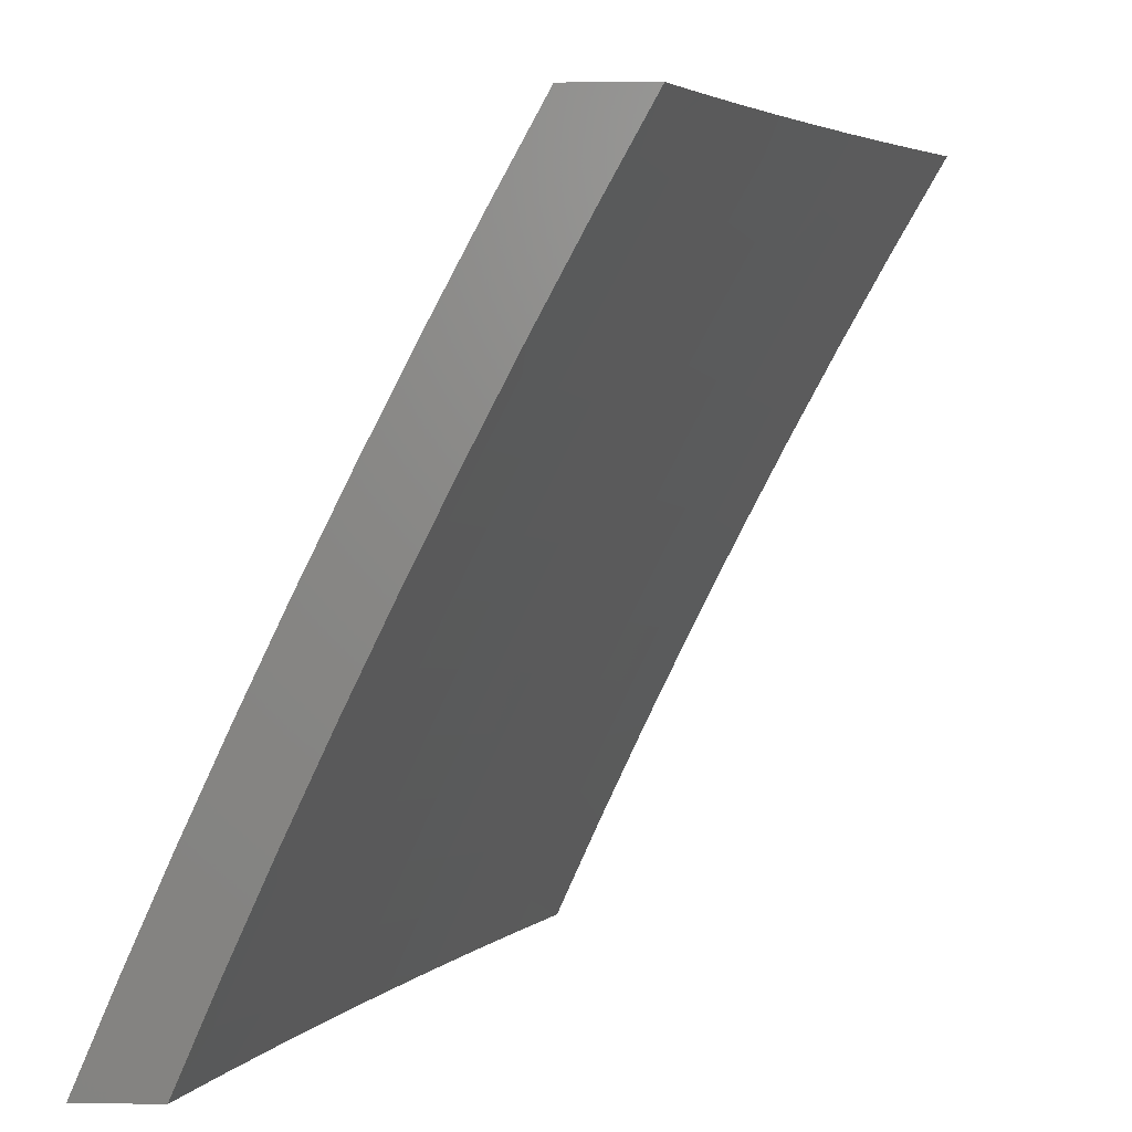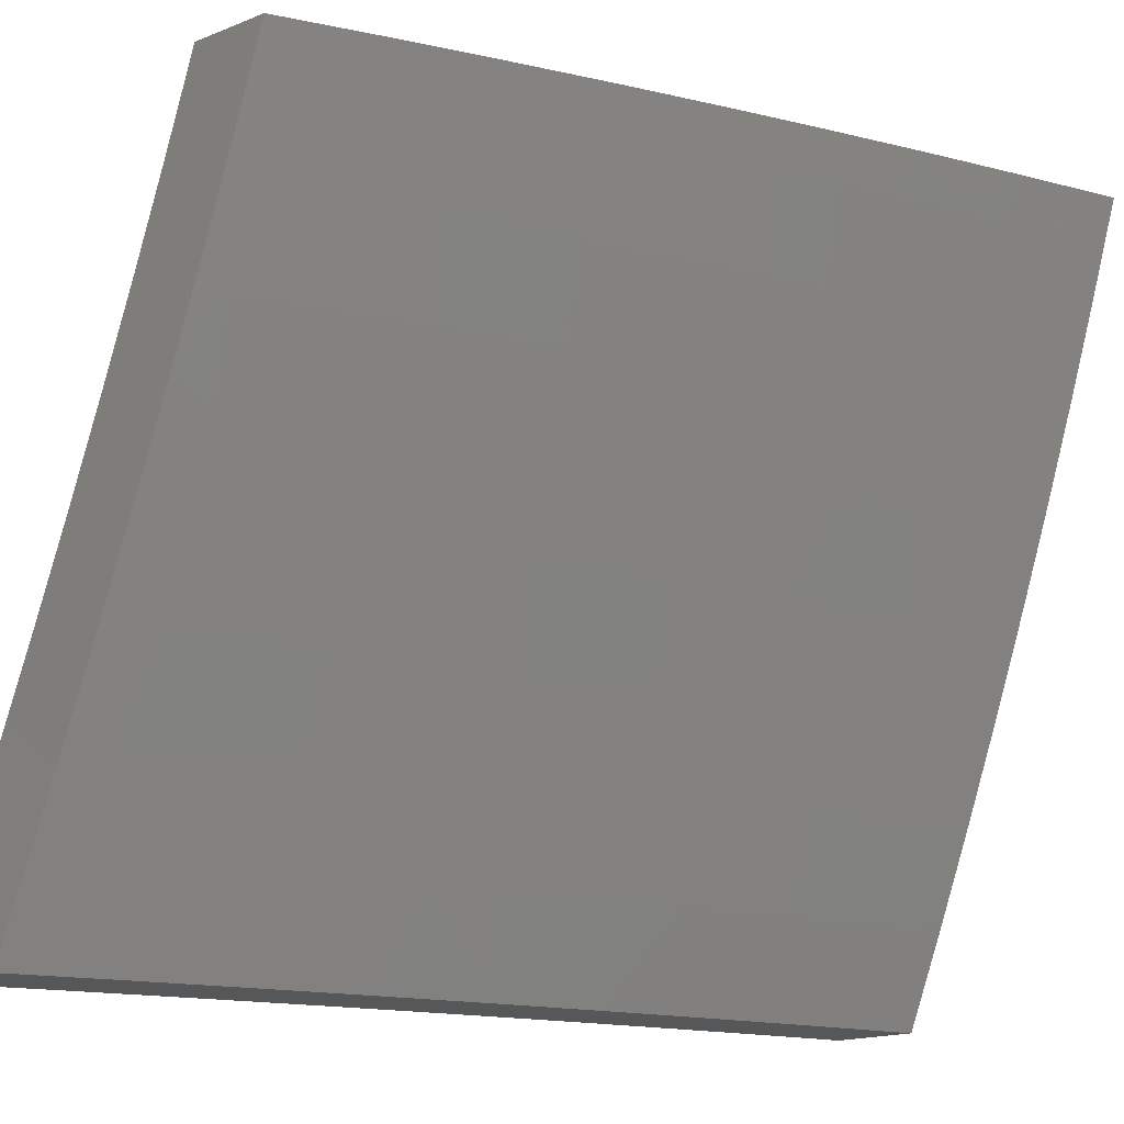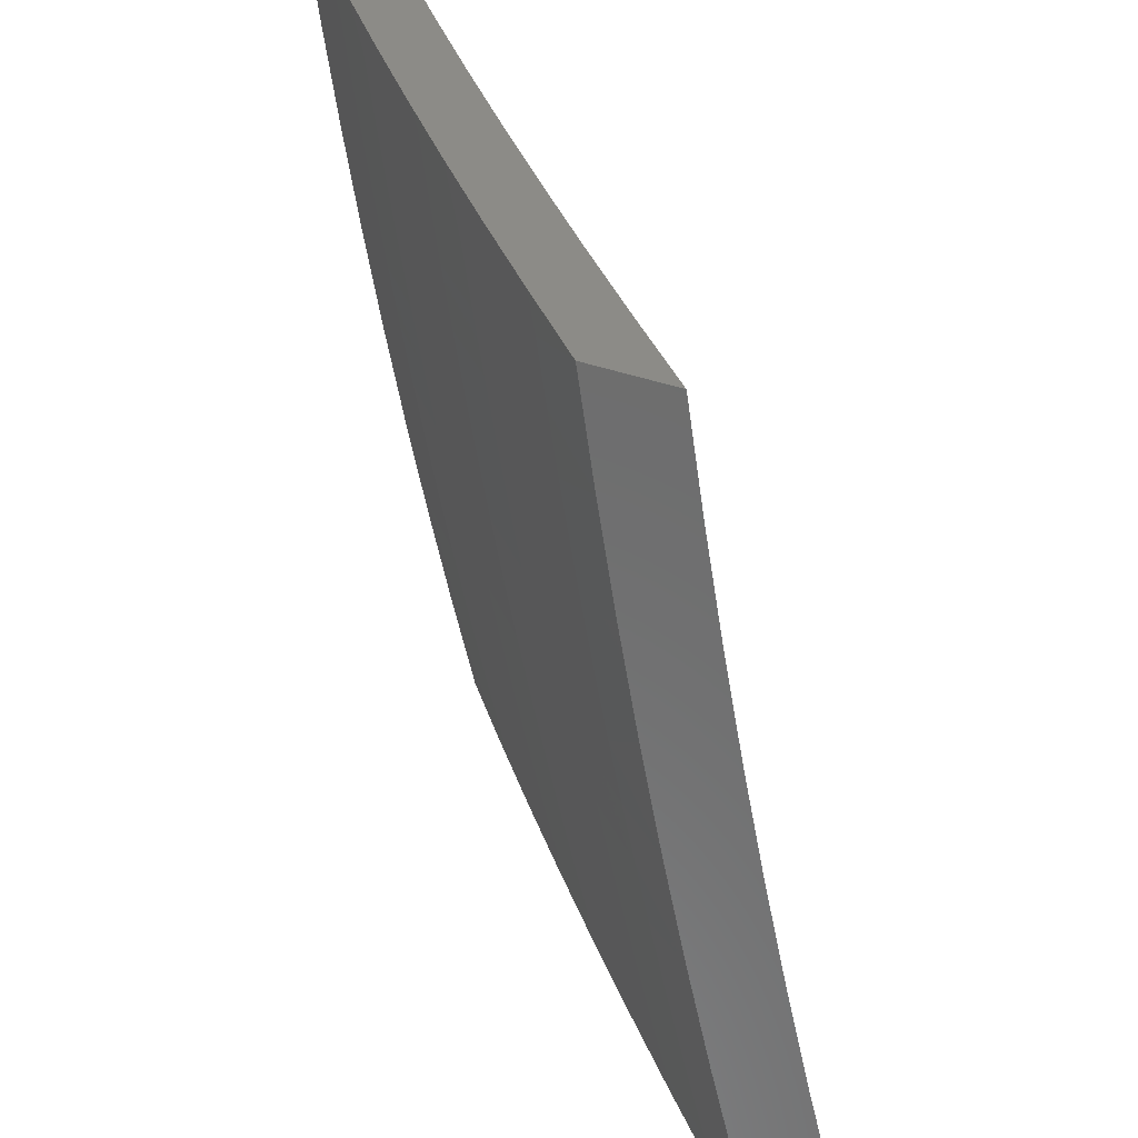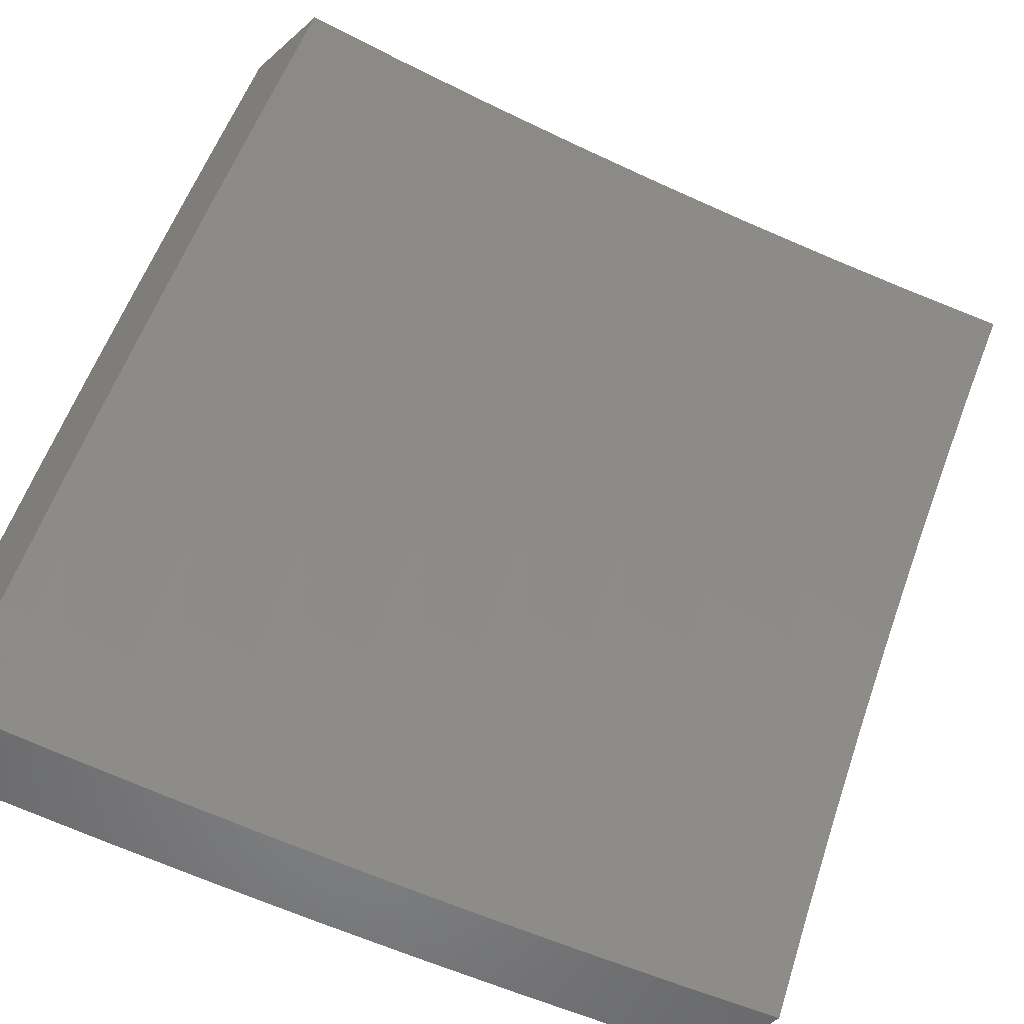
<metadata>
{"format":"stl","ext":"stl","renderer":"f3d","projection":"perspective","resolution":1024,"background":"white","views":[{"elev":4.0,"azim":2.5,"up":"+Y"},{"elev":-17.1,"azim":-141.3,"up":"+Z"},{"elev":-59.0,"azim":-16.1,"up":"+Z"},{"elev":-53.6,"azim":43.6,"up":"+Y"}]}
</metadata>
<code>
# stl→obj: 288 verts, 572 faces
v -9.475 4.128 -4
v -9.529 4.112 -3.88
v -9.533 4 -4
v -9.561 4.041 -3.88
v -9.58 4 -3.877
v -9.599 4.057 -3.76
v -9.627 4 -3.753
v -9.635 4.073 -3.64
v -9.667 4.001 -3.64
v -9.671 4.088 -3.52
v -9.702 4.016 -3.52
v -9.705 4.102 -3.399
v -9.736 4.03 -3.399
v -9.737 4.116 -3.279
v -9.769 4.044 -3.279
v -9.769 4.129 -3.159
v -9.801 4.057 -3.159
v -9.799 4.142 -3.038
v -9.831 4.069 -3.038
v -9.816 4.128 -3
v -9.872 4 -3
v -9.497 4.183 -3.88
v -9.416 4.255 -4
v -9.464 4.254 -3.88
v -9.43 4.325 -3.88
v -9.468 4.342 -3.76
v -9.433 4.412 -3.76
v -9.469 4.429 -3.64
v -9.434 4.5 -3.64
v -9.469 4.517 -3.52
v -9.433 4.587 -3.52
v -9.466 4.604 -3.399
v -9.43 4.675 -3.399
v -9.462 4.69 -3.279
v -9.425 4.761 -3.279
v -9.455 4.777 -3.159
v -9.417 4.848 -3.159
v -9.446 4.863 -3.038
v -9.408 4.934 -3.038
v -9.449 4.878 -3
v -9.382 5 -3
v -9.343 5 -3.127
v -9.379 4.919 -3.159
v -9.339 4.989 -3.159
v -9.348 4.903 -3.279
v -9.309 4.973 -3.279
v -9.317 4.886 -3.399
v -9.278 4.956 -3.399
v -9.284 4.869 -3.52
v -9.246 4.939 -3.52
v -9.25 4.851 -3.64
v -9.212 4.921 -3.64
v -9.215 4.833 -3.76
v -9.177 4.902 -3.76
v -9.179 4.814 -3.88
v -9.141 4.883 -3.88
v -9.095 4.878 -4
v -9.102 4.952 -3.88
v -9.025 5 -4
v -9.075 5 -3.877
v -9.356 4.382 -4
v -9.396 4.395 -3.88
v -9.399 4.483 -3.76
v -9.399 4.571 -3.64
v -9.397 4.658 -3.52
v -9.393 4.745 -3.399
v -9.387 4.832 -3.279
v -9.361 4.465 -3.88
v -9.293 4.507 -4
v -9.326 4.535 -3.88
v -9.29 4.605 -3.88
v -9.327 4.624 -3.76
v -9.29 4.694 -3.76
v -9.326 4.711 -3.64
v -9.288 4.782 -3.64
v -9.322 4.799 -3.52
v -9.229 4.632 -4
v -9.254 4.675 -3.88
v -9.253 4.763 -3.76
v -9.217 4.745 -3.88
v -9.162 4.755 -4
v -9.124 5 -3.754
v -9.138 4.971 -3.76
v -9.173 4.99 -3.64
v -9.171 5 -3.629
v -9.217 5 -3.505
v -9.261 5 -3.379
v -9.303 5 -3.253
v -9.484 4.792 -3.038
v -9.515 4.755 -3
v -9.522 4.72 -3.038
v -9.579 4.631 -3
v -9.559 4.648 -3.038
v -9.595 4.577 -3.038
v -9.565 4.562 -3.159
v -9.601 4.491 -3.159
v -9.57 4.476 -3.279
v -9.604 4.405 -3.279
v -9.572 4.39 -3.399
v -9.606 4.318 -3.399
v -9.573 4.303 -3.52
v -9.606 4.231 -3.52
v -9.571 4.216 -3.64
v -9.603 4.145 -3.64
v -9.567 4.129 -3.76
v -9.641 4.507 -3
v -9.63 4.505 -3.038
v -9.636 4.419 -3.159
v -9.639 4.333 -3.279
v -9.64 4.246 -3.399
v -9.639 4.16 -3.52
v -9.665 4.432 -3.038
v -9.701 4.381 -3
v -9.7 4.36 -3.038
v -9.733 4.288 -3.038
v -9.703 4.274 -3.159
v -9.737 4.202 -3.159
v -9.705 4.188 -3.279
v -9.76 4.255 -3
v -9.767 4.215 -3.038
v -9.835 4 -3.127
v -9.796 4 -3.253
v -9.756 4 -3.379
v -9.714 4 -3.504
v -9.671 4 -3.629
v -9.672 4.174 -3.399
v -9.534 4.2 -3.76
v -9.538 4.287 -3.64
v -9.539 4.374 -3.52
v -9.538 4.461 -3.399
v -9.534 4.548 -3.279
v -9.529 4.634 -3.159
v -9.501 4.271 -3.76
v -9.672 4.261 -3.279
v -9.67 4.347 -3.159
v -9.504 4.358 -3.64
v -9.504 4.446 -3.52
v -9.502 4.532 -3.399
v -9.498 4.619 -3.279
v -9.492 4.706 -3.159
v -9.363 4.553 -3.76
v -9.363 4.641 -3.64
v -9.36 4.729 -3.52
v -9.355 4.816 -3.399
v -9.185 5 -3.877
v -9.135 5 -4
v -9.211 4.951 -3.883
v -9.204 4.878 -4
v -9.249 4.882 -3.883
v -9.287 4.813 -3.883
v -9.322 4.832 -3.765
v -9.36 4.762 -3.765
v -9.394 4.78 -3.647
v -9.431 4.71 -3.647
v -9.464 4.727 -3.529
v -9.501 4.656 -3.529
v -9.533 4.672 -3.411
v -9.569 4.601 -3.411
v -9.6 4.616 -3.293
v -9.636 4.545 -3.293
v -9.666 4.559 -3.175
v -9.701 4.488 -3.175
v -9.73 4.501 -3.057
v -9.765 4.429 -3.057
v -9.744 4.506 -3
v -9.804 4.381 -3
v -9.798 4.357 -3.057
v -9.832 4.285 -3.057
v -9.769 4.344 -3.175
v -9.802 4.272 -3.175
v -9.739 4.331 -3.293
v -9.772 4.259 -3.293
v -9.707 4.316 -3.411
v -9.74 4.245 -3.411
v -9.674 4.302 -3.529
v -9.707 4.23 -3.529
v -9.64 4.287 -3.647
v -9.673 4.216 -3.647
v -9.604 4.271 -3.765
v -9.637 4.2 -3.765
v -9.568 4.255 -3.883
v -9.6 4.184 -3.883
v -9.522 4.255 -4
v -9.58 4.128 -4
v -9.271 4.755 -4
v -9.324 4.744 -3.883
v -9.396 4.693 -3.765
v -9.467 4.64 -3.647
v -9.537 4.586 -3.529
v -9.604 4.53 -3.411
v -9.671 4.474 -3.293
v -9.735 4.416 -3.175
v -9.336 4.632 -4
v -9.361 4.675 -3.883
v -9.432 4.623 -3.765
v -9.503 4.569 -3.647
v -9.572 4.515 -3.529
v -9.639 4.459 -3.411
v -9.705 4.402 -3.293
v -9.397 4.605 -3.883
v -9.4 4.507 -4
v -9.432 4.535 -3.883
v -9.467 4.465 -3.883
v -9.503 4.483 -3.765
v -9.537 4.412 -3.765
v -9.573 4.428 -3.647
v -9.606 4.358 -3.647
v -9.64 4.373 -3.529
v -9.462 4.381 -4
v -9.501 4.395 -3.883
v -9.571 4.342 -3.765
v -9.535 4.325 -3.883
v -9.632 4.113 -3.883
v -9.637 4 -4
v -9.664 4.043 -3.883
v -9.684 4 -3.877
v -9.701 4.058 -3.765
v -9.73 4 -3.753
v -9.736 4.073 -3.647
v -9.767 4.001 -3.647
v -9.774 4 -3.629
v -9.817 4 -3.504
v -9.802 4.016 -3.529
v -9.771 4.087 -3.529
v -9.705 4.144 -3.647
v -9.669 4.129 -3.765
v -9.835 4.029 -3.411
v -9.858 4 -3.379
v -9.867 4.042 -3.293
v -9.898 4 -3.253
v -9.898 4.055 -3.175
v -9.936 4 -3.127
v -9.928 4.067 -3.057
v -9.973 4 -3
v -9.918 4.128 -3
v -9.862 4.255 -3
v -9.864 4.212 -3.057
v -9.896 4.14 -3.057
v -9.867 4.128 -3.175
v -9.836 4.115 -3.293
v -9.804 4.101 -3.411
v -9.695 4.573 -3.057
v -9.683 4.631 -3
v -9.659 4.645 -3.057
v -9.623 4.716 -3.057
v -9.594 4.702 -3.175
v -9.557 4.773 -3.175
v -9.527 4.758 -3.293
v -9.49 4.829 -3.293
v -9.459 4.813 -3.411
v -9.422 4.883 -3.411
v -9.39 4.867 -3.529
v -9.351 4.937 -3.529
v -9.318 4.919 -3.647
v -9.28 4.988 -3.647
v -9.246 4.97 -3.765
v -9.233 5 -3.753
v -9.62 4.755 -3
v -9.586 4.787 -3.057
v -9.52 4.844 -3.175
v -9.452 4.899 -3.293
v -9.383 4.953 -3.411
v -9.325 5 -3.504
v -9.28 5 -3.629
v -9.555 4.878 -3
v -9.549 4.858 -3.057
v -9.482 4.915 -3.175
v -9.414 4.969 -3.293
v -9.368 5 -3.379
v -9.51 4.929 -3.057
v -9.489 5 -3
v -9.45 5 -3.127
v -9.41 5 -3.253
v -9.443 4.985 -3.175
v -9.284 4.901 -3.765
v -9.357 4.85 -3.647
v -9.427 4.797 -3.529
v -9.496 4.743 -3.411
v -9.564 4.687 -3.293
v -9.63 4.631 -3.175
v -9.468 4.553 -3.765
v -9.538 4.499 -3.647
v -9.606 4.444 -3.529
v -9.673 4.388 -3.411
v -9.739 4.159 -3.529
v -9.772 4.173 -3.411
v -9.804 4.187 -3.293
v -9.835 4.2 -3.175
f 1 2 3
f 3 2 4
f 3 4 5
f 5 4 6
f 5 6 7
f 7 6 8
f 7 8 9
f 9 8 10
f 9 10 11
f 11 10 12
f 11 12 13
f 13 12 14
f 13 14 15
f 15 14 16
f 15 16 17
f 17 16 18
f 17 18 19
f 19 18 20
f 19 20 21
f 2 1 22
f 22 1 23
f 22 23 24
f 24 23 25
f 24 25 26
f 26 25 27
f 26 27 28
f 28 27 29
f 28 29 30
f 30 29 31
f 30 31 32
f 32 31 33
f 32 33 34
f 34 33 35
f 34 35 36
f 36 35 37
f 36 37 38
f 38 37 39
f 38 39 40
f 40 39 41
f 41 39 42
f 42 39 43
f 42 43 44
f 44 43 45
f 44 45 46
f 46 45 47
f 46 47 48
f 48 47 49
f 48 49 50
f 50 49 51
f 50 51 52
f 52 51 53
f 52 53 54
f 54 53 55
f 54 55 56
f 56 55 57
f 56 57 58
f 58 57 59
f 58 59 60
f 23 61 25
f 25 61 62
f 25 62 27
f 27 62 63
f 27 63 29
f 29 63 64
f 29 64 31
f 31 64 65
f 31 65 33
f 33 65 66
f 33 66 35
f 35 66 67
f 35 67 37
f 37 67 43
f 37 43 39
f 62 61 68
f 68 61 69
f 68 69 70
f 70 69 71
f 70 71 72
f 72 71 73
f 72 73 74
f 74 73 75
f 74 75 76
f 76 75 49
f 76 49 47
f 69 77 71
f 71 77 78
f 71 78 73
f 73 78 79
f 73 79 75
f 75 79 51
f 75 51 49
f 78 77 80
f 80 77 81
f 80 81 55
f 55 81 57
f 60 82 58
f 58 82 83
f 58 83 56
f 56 83 54
f 83 82 84
f 84 82 85
f 84 85 86
f 87 48 86
f 86 48 50
f 86 50 84
f 84 50 52
f 84 52 54
f 48 87 46
f 46 87 88
f 46 88 44
f 44 88 42
f 38 40 89
f 89 40 90
f 89 90 91
f 91 90 92
f 91 92 93
f 93 92 94
f 93 94 95
f 95 94 96
f 95 96 97
f 97 96 98
f 97 98 99
f 99 98 100
f 99 100 101
f 101 100 102
f 101 102 103
f 103 102 104
f 103 104 105
f 105 104 6
f 105 6 4
f 92 106 94
f 94 106 107
f 94 107 96
f 96 107 108
f 96 108 98
f 98 108 109
f 98 109 100
f 100 109 110
f 100 110 102
f 102 110 111
f 102 111 104
f 104 111 8
f 104 8 6
f 107 106 112
f 112 106 113
f 112 113 114
f 114 113 115
f 114 115 116
f 116 115 117
f 116 117 118
f 118 117 14
f 118 14 12
f 113 119 115
f 115 119 120
f 115 120 117
f 117 120 16
f 117 16 14
f 119 20 120
f 120 20 18
f 120 18 16
f 21 121 19
f 19 121 17
f 121 122 17
f 17 122 15
f 122 123 15
f 15 123 13
f 123 124 13
f 13 124 11
f 124 125 11
f 11 125 9
f 125 7 9
f 8 111 10
f 10 111 126
f 10 126 12
f 12 126 118
f 22 127 2
f 2 127 105
f 2 105 4
f 105 127 103
f 103 127 128
f 103 128 101
f 101 128 129
f 101 129 99
f 99 129 130
f 99 130 97
f 97 130 131
f 97 131 95
f 95 131 132
f 95 132 93
f 93 132 91
f 127 22 133
f 133 22 24
f 133 24 26
f 126 111 110
f 118 126 134
f 134 126 110
f 134 110 109
f 118 134 116
f 116 134 135
f 116 135 114
f 114 135 112
f 135 134 109
f 26 136 133
f 133 136 128
f 133 128 127
f 128 136 129
f 129 136 137
f 129 137 130
f 130 137 138
f 130 138 131
f 131 138 139
f 131 139 132
f 132 139 140
f 132 140 91
f 91 140 89
f 137 136 28
f 28 136 26
f 135 109 108
f 107 112 108
f 108 112 135
f 62 68 63
f 63 68 141
f 63 141 64
f 64 141 142
f 64 142 65
f 65 142 143
f 65 143 66
f 66 143 144
f 66 144 67
f 67 144 45
f 67 45 43
f 137 28 30
f 137 30 138
f 138 30 32
f 138 32 139
f 139 32 34
f 139 34 140
f 140 34 36
f 140 36 89
f 89 36 38
f 68 70 141
f 141 70 72
f 141 72 142
f 142 72 74
f 142 74 143
f 143 74 76
f 143 76 144
f 144 76 47
f 144 47 45
f 55 53 80
f 80 53 79
f 80 79 78
f 53 51 79
f 83 84 54
f 145 146 147
f 147 146 148
f 147 148 149
f 149 148 150
f 149 150 151
f 151 150 152
f 151 152 153
f 153 152 154
f 153 154 155
f 155 154 156
f 155 156 157
f 157 156 158
f 157 158 159
f 159 158 160
f 159 160 161
f 161 160 162
f 161 162 163
f 163 162 164
f 163 164 165
f 165 164 166
f 166 164 167
f 166 167 168
f 168 167 169
f 168 169 170
f 170 169 171
f 170 171 172
f 172 171 173
f 172 173 174
f 174 173 175
f 174 175 176
f 176 175 177
f 176 177 178
f 178 177 179
f 178 179 180
f 180 179 181
f 180 181 182
f 182 181 183
f 182 183 184
f 148 185 150
f 150 185 186
f 150 186 152
f 152 186 187
f 152 187 154
f 154 187 188
f 154 188 156
f 156 188 189
f 156 189 158
f 158 189 190
f 158 190 160
f 160 190 191
f 160 191 162
f 162 191 192
f 162 192 164
f 164 192 167
f 185 193 186
f 186 193 194
f 186 194 187
f 187 194 195
f 187 195 188
f 188 195 196
f 188 196 189
f 189 196 197
f 189 197 190
f 190 197 198
f 190 198 191
f 191 198 199
f 191 199 192
f 192 199 169
f 192 169 167
f 194 193 200
f 200 193 201
f 200 201 202
f 202 201 203
f 202 203 204
f 204 203 205
f 204 205 206
f 206 205 207
f 206 207 208
f 208 207 175
f 208 175 173
f 201 209 203
f 203 209 210
f 203 210 205
f 205 210 211
f 205 211 207
f 207 211 177
f 207 177 175
f 210 209 212
f 212 209 183
f 212 183 181
f 182 184 213
f 213 184 214
f 213 214 215
f 215 214 216
f 215 216 217
f 217 216 218
f 217 218 219
f 219 218 220
f 219 220 221
f 221 220 218
f 222 223 221
f 221 223 224
f 221 224 219
f 219 224 225
f 219 225 226
f 226 225 180
f 226 180 182
f 223 222 227
f 227 222 228
f 227 228 229
f 229 228 230
f 229 230 231
f 231 230 232
f 231 232 233
f 233 232 234
f 233 234 235
f 236 237 235
f 235 237 238
f 235 238 233
f 233 238 239
f 233 239 231
f 231 239 240
f 231 240 229
f 229 240 241
f 229 241 227
f 227 241 224
f 227 224 223
f 237 236 168
f 168 236 166
f 163 165 242
f 242 165 243
f 242 243 244
f 244 243 245
f 244 245 246
f 246 245 247
f 246 247 248
f 248 247 249
f 248 249 250
f 250 249 251
f 250 251 252
f 252 251 253
f 252 253 254
f 254 253 255
f 254 255 256
f 256 255 257
f 256 257 145
f 243 258 245
f 245 258 259
f 245 259 247
f 247 259 260
f 247 260 249
f 249 260 261
f 249 261 251
f 251 261 262
f 251 262 253
f 253 262 263
f 253 263 264
f 258 265 259
f 259 265 266
f 259 266 260
f 260 266 267
f 260 267 261
f 261 267 268
f 261 268 262
f 262 268 269
f 262 269 263
f 266 265 270
f 270 265 271
f 270 271 272
f 273 274 272
f 272 274 267
f 272 267 270
f 270 267 266
f 274 273 268
f 268 273 269
f 253 264 255
f 255 264 257
f 256 145 147
f 256 147 275
f 275 147 149
f 275 149 151
f 256 275 254
f 254 275 276
f 254 276 252
f 252 276 277
f 252 277 250
f 250 277 278
f 250 278 248
f 248 278 279
f 248 279 246
f 246 279 280
f 246 280 244
f 244 280 242
f 276 275 151
f 267 274 268
f 276 151 153
f 276 153 277
f 277 153 155
f 277 155 278
f 278 155 157
f 278 157 279
f 279 157 159
f 279 159 280
f 280 159 161
f 280 161 242
f 242 161 163
f 194 200 195
f 195 200 281
f 195 281 196
f 196 281 282
f 196 282 197
f 197 282 283
f 197 283 198
f 198 283 284
f 198 284 199
f 199 284 171
f 199 171 169
f 202 204 281
f 281 204 282
f 283 282 206
f 206 282 204
f 200 202 281
f 284 283 208
f 208 283 206
f 181 179 212
f 212 179 211
f 212 211 210
f 179 177 211
f 284 208 173
f 173 171 284
f 182 213 226
f 226 213 217
f 226 217 219
f 178 180 225
f 215 217 213
f 176 178 285
f 285 178 225
f 285 225 224
f 174 176 286
f 286 176 285
f 286 285 241
f 241 285 224
f 172 174 287
f 287 174 286
f 287 286 240
f 240 286 241
f 170 172 288
f 288 172 287
f 288 287 239
f 239 287 240
f 168 170 237
f 237 170 288
f 237 288 238
f 238 288 239
f 271 41 272
f 272 41 42
f 272 42 273
f 273 42 88
f 273 88 269
f 269 88 87
f 269 87 263
f 263 87 86
f 263 86 264
f 264 86 85
f 264 85 257
f 257 85 82
f 257 82 145
f 145 82 60
f 145 60 146
f 146 60 59
f 59 57 146
f 146 57 148
f 148 57 81
f 148 81 185
f 185 81 77
f 185 77 193
f 193 77 69
f 193 69 201
f 201 69 61
f 201 61 209
f 209 61 23
f 209 23 183
f 183 23 1
f 183 1 184
f 184 1 3
f 184 3 214
f 234 21 235
f 235 21 20
f 235 20 236
f 236 20 119
f 236 119 166
f 166 119 113
f 166 113 165
f 165 113 106
f 165 106 243
f 243 106 92
f 243 92 258
f 258 92 90
f 258 90 265
f 265 90 40
f 265 40 271
f 271 40 41
f 3 5 214
f 214 5 216
f 216 5 7
f 216 7 218
f 218 7 125
f 218 125 221
f 221 125 124
f 221 124 222
f 222 124 123
f 222 123 228
f 228 123 122
f 228 122 230
f 230 122 121
f 230 121 232
f 232 121 21
f 232 21 234

</code>
